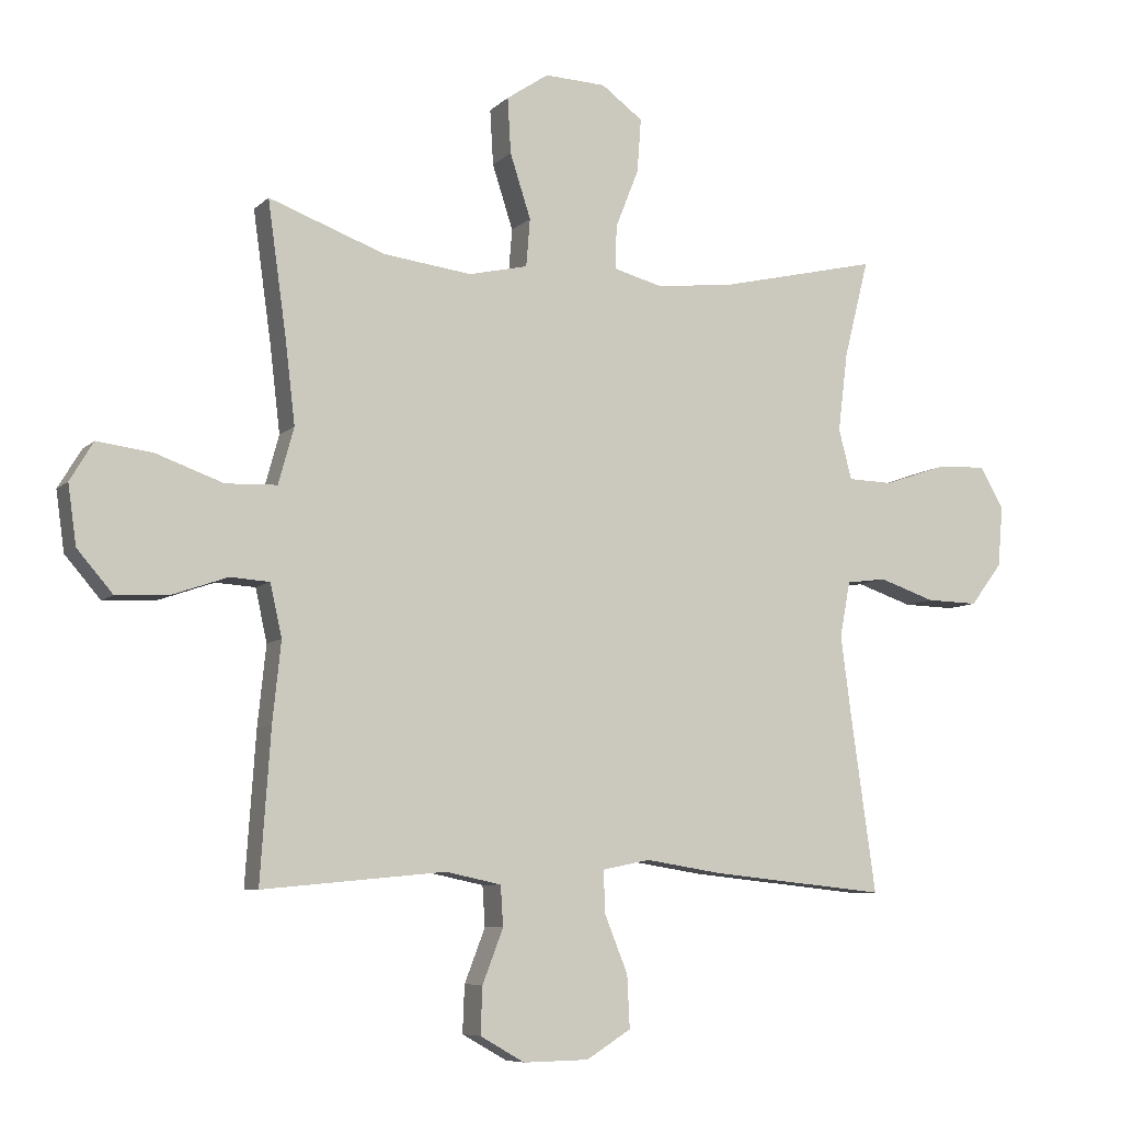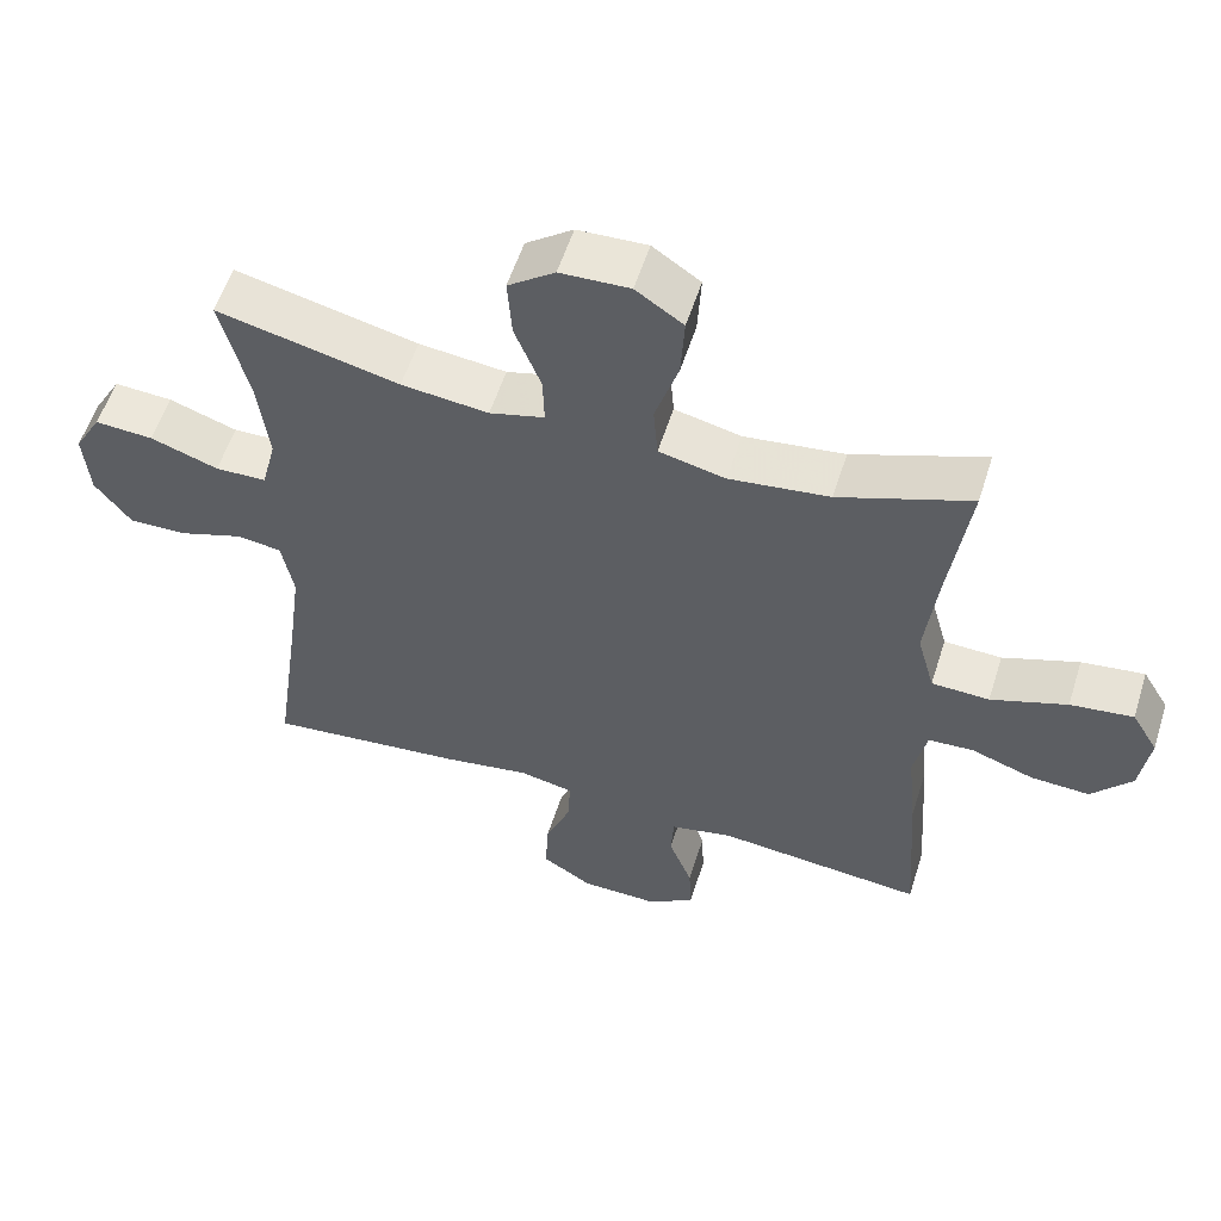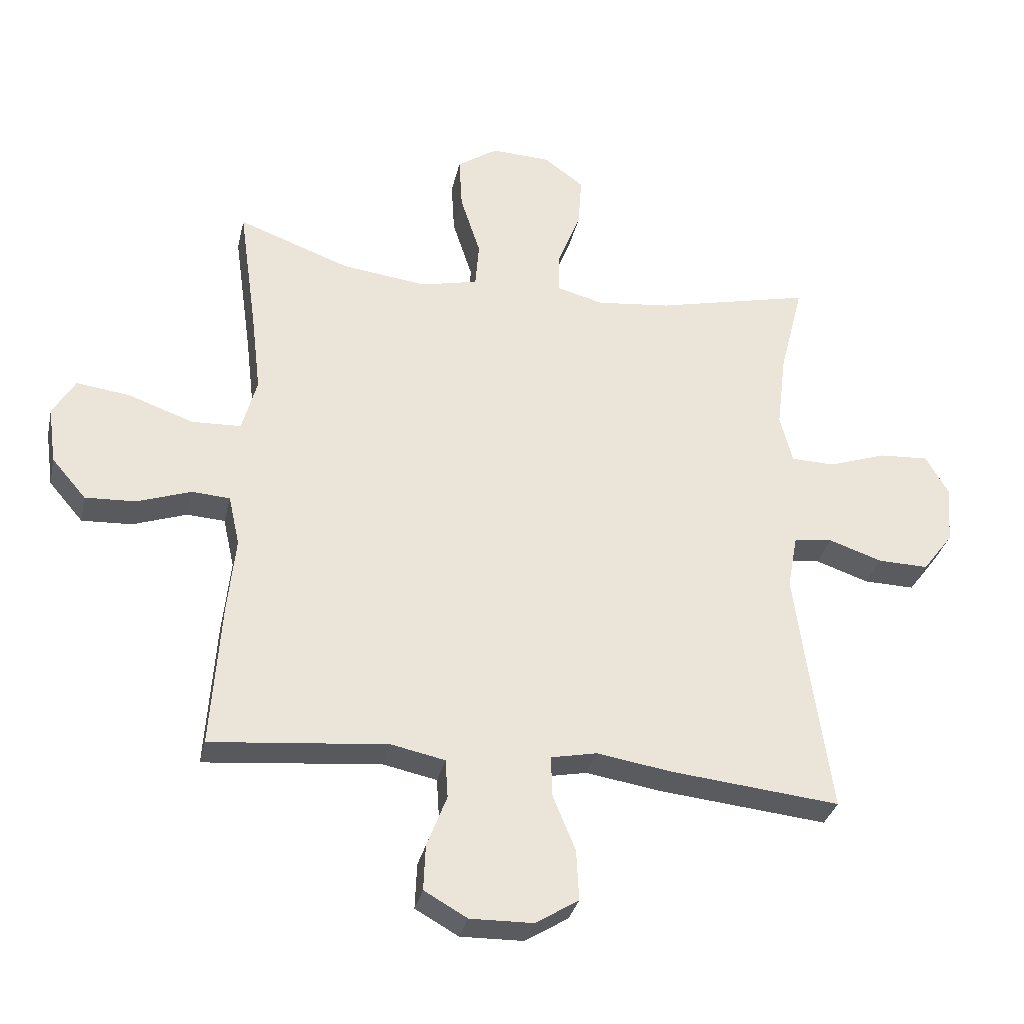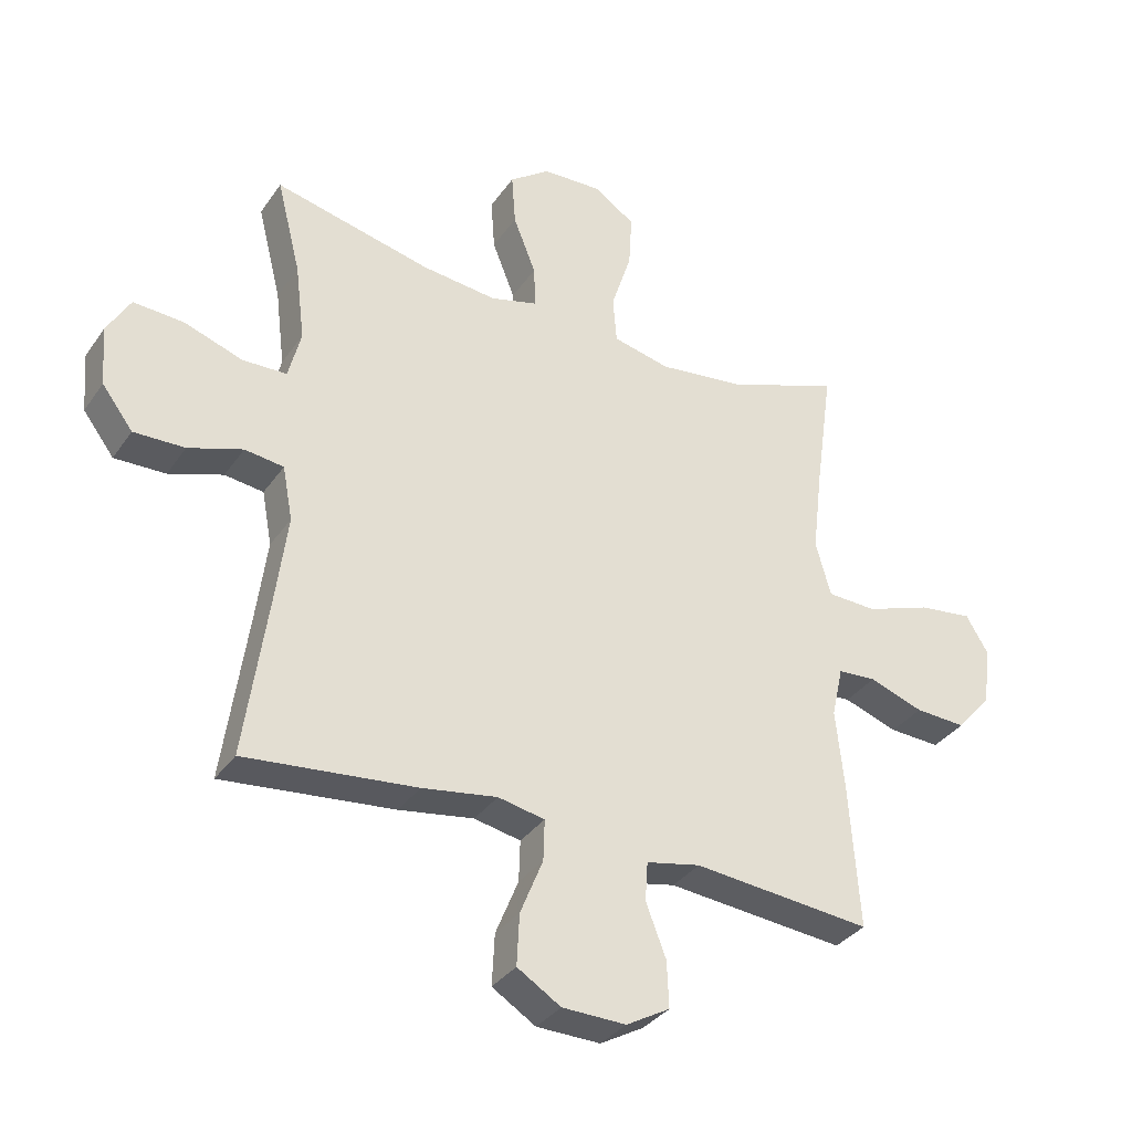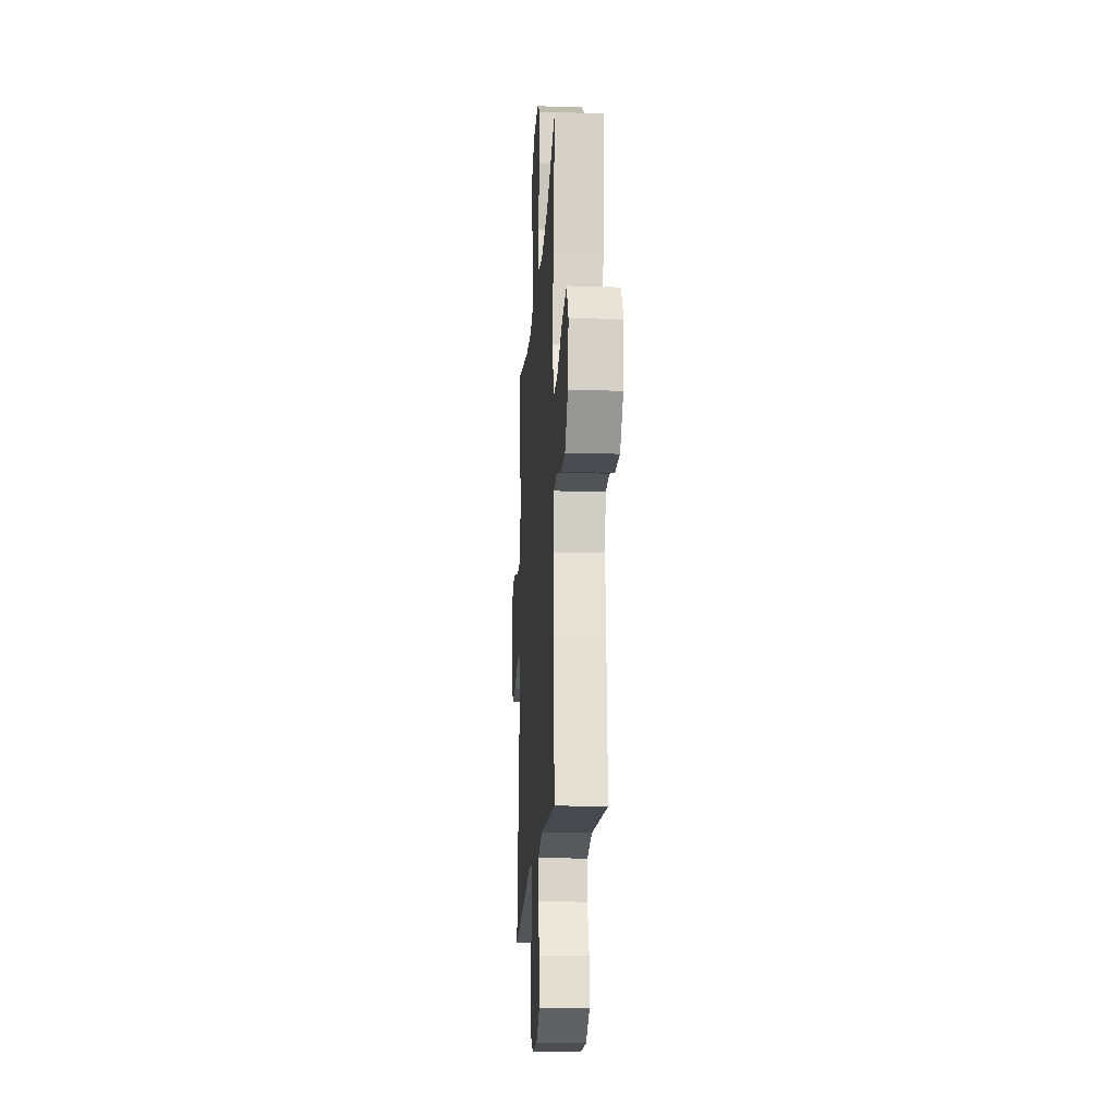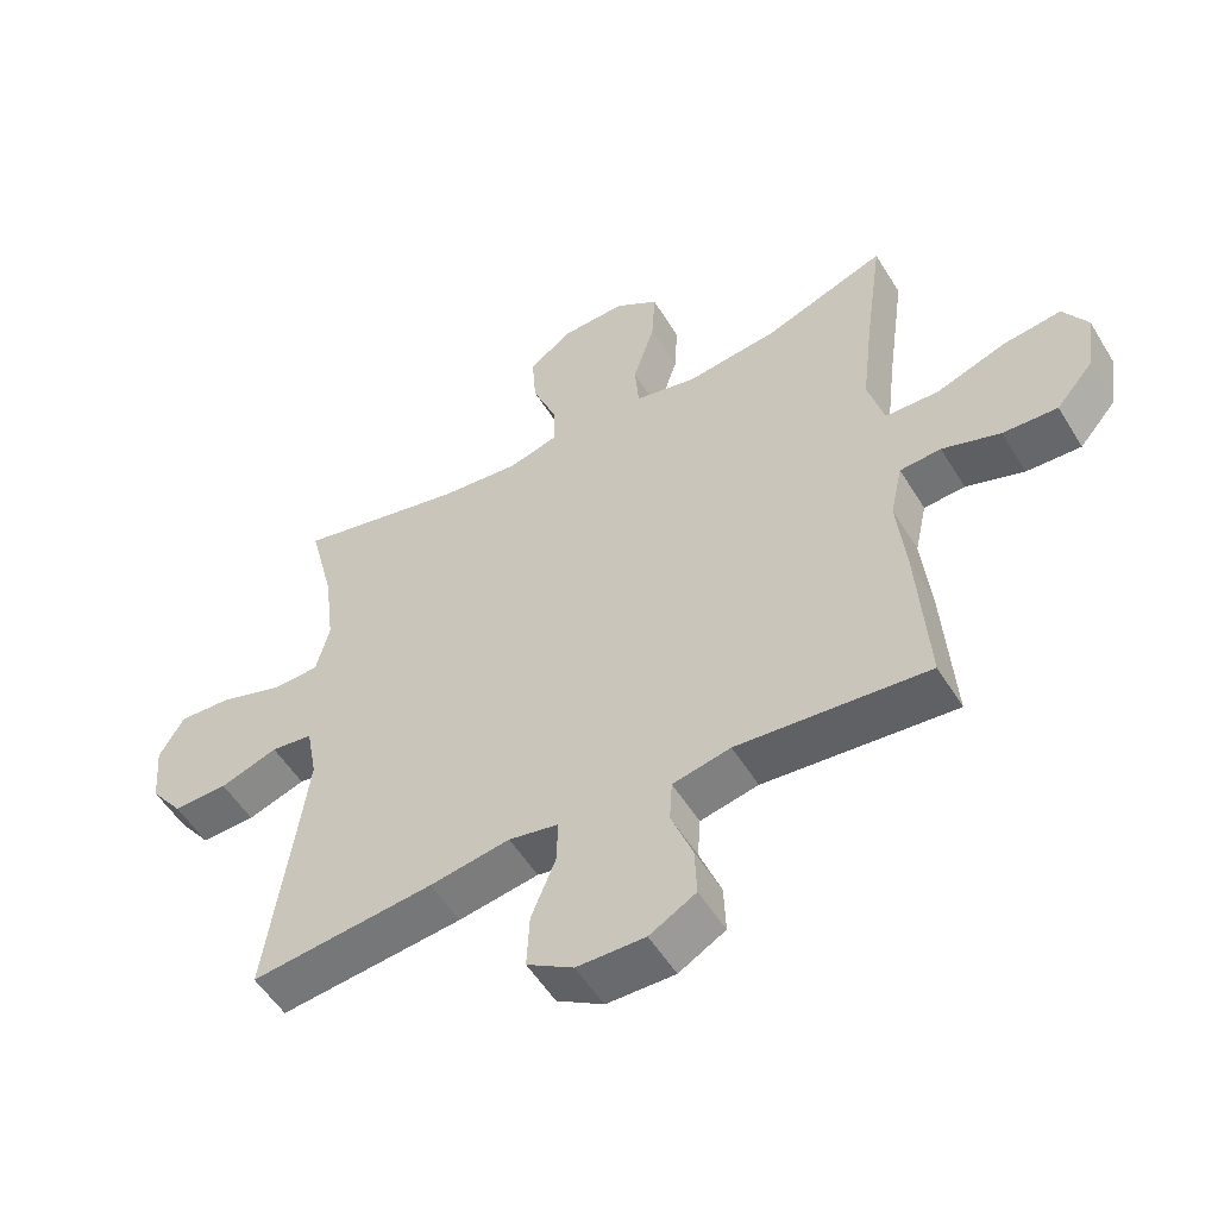
<metadata>
{"format":"obj","ext":"obj","renderer":"f3d","projection":"perspective","resolution":1024,"background":"white","views":[{"elev":-7.5,"azim":156.1,"up":"+Z"},{"elev":56.1,"azim":17.5,"up":"+Z"},{"elev":-32.3,"azim":167.6,"up":"+Z"},{"elev":-34.2,"azim":-29.7,"up":"+Z"},{"elev":-18.2,"azim":86.4,"up":"+Z"},{"elev":-53.7,"azim":30.9,"up":"+Z"}]}
</metadata>
<code>
v -0.5 0.07 0.5
v -0.251 0.07 0.442
v -0.132 0.07 0.429
v -0.057 0.07 0.449
v -0.059 0.07 0.516
v -0.095 0.07 0.607
v -0.101 0.07 0.69
v -0.037 0.07 0.737
v 0.058 0.07 0.741
v 0.123 0.07 0.697
v 0.118 0.07 0.611
v 0.086 0.07 0.512
v 0.092 0.07 0.438
v 0.183 0.07 0.417
v 0.32 0.07 0.434
v 0.5 0.07 0.5
v 0.472 0.07 0.3
v 0.456 0.07 0.165
v 0.48 0.07 0.078
v 0.559 0.07 0.075
v 0.663 0.07 0.112
v 0.749 0.07 0.123
v 0.785 0.07 0.063
v 0.772 0.07 -0.029
v 0.717 0.07 -0.093
v 0.636 0.07 -0.089
v 0.55 0.07 -0.059
v 0.489 0.07 -0.063
v 0.471 0.07 -0.144
v 0.484 0.07 -0.268
v 0.5 0.07 -0.5
v 0.217 0.07 -0.473
v 0.131 0.07 -0.491
v 0.127 0.07 -0.553
v 0.159 0.07 -0.636
v 0.162 0.07 -0.709
v 0.093 0.07 -0.748
v -0.008 0.07 -0.746
v -0.077 0.07 -0.703
v -0.073 0.07 -0.622
v -0.037 0.07 -0.533
v -0.035 0.07 -0.468
v -0.109 0.07 -0.453
v -0.228 0.07 -0.472
v -0.5 0.07 -0.5
v -0.462 0.07 -0.231
v -0.445 0.07 -0.102
v -0.461 0.07 -0.016
v -0.523 0.07 -0.008
v -0.609 0.07 -0.037
v -0.69 0.07 -0.039
v -0.739 0.07 0.026
v -0.747 0.07 0.12
v -0.71 0.07 0.184
v -0.63 0.07 0.179
v -0.537 0.07 0.147
v -0.467 0.07 0.149
v -0.447 0.07 0.227
v -0.462 0.07 0.349
v -0.5 0 0.5
v -0.251 0 0.442
v -0.132 0 0.429
v -0.057 0 0.449
v -0.059 0 0.516
v -0.095 0 0.607
v -0.101 0 0.69
v -0.037 0 0.737
v 0.058 0 0.741
v 0.123 0 0.697
v 0.118 0 0.611
v 0.086 0 0.512
v 0.092 0 0.438
v 0.183 0 0.417
v 0.32 0 0.434
v 0.5 0 0.5
v 0.472 0 0.3
v 0.456 0 0.165
v 0.48 0 0.078
v 0.559 0 0.075
v 0.663 0 0.112
v 0.749 0 0.123
v 0.785 0 0.063
v 0.772 0 -0.029
v 0.717 0 -0.093
v 0.636 0 -0.089
v 0.55 0 -0.059
v 0.489 0 -0.063
v 0.471 0 -0.144
v 0.484 0 -0.268
v 0.5 0 -0.5
v 0.217 0 -0.473
v 0.131 0 -0.491
v 0.127 0 -0.553
v 0.159 0 -0.636
v 0.162 0 -0.709
v 0.093 0 -0.748
v -0.008 0 -0.746
v -0.077 0 -0.703
v -0.073 0 -0.622
v -0.037 0 -0.533
v -0.035 0 -0.468
v -0.109 0 -0.453
v -0.228 0 -0.472
v -0.5 0 -0.5
v -0.462 0 -0.231
v -0.445 0 -0.102
v -0.461 0 -0.016
v -0.523 0 -0.008
v -0.609 0 -0.037
v -0.69 0 -0.039
v -0.739 0 0.026
v -0.747 0 0.12
v -0.71 0 0.184
v -0.63 0 0.179
v -0.537 0 0.147
v -0.467 0 0.149
v -0.447 0 0.227
v -0.462 0 0.349
f 53 54 55 56
f 53 56 57
f 52 53 57
f 49 50 51 52
f 48 49 52 57
f 47 48 57 58
f 43 44 45 46
f 42 43 46 47
f 38 39 40 41
f 38 41 42
f 37 38 42
f 34 35 36 37
f 33 34 37 42
f 32 33 42 47
f 29 30 31 32
f 28 29 32 47
f 24 25 26 27
f 20 21 22 23
f 19 20 23 24
f 15 16 17
f 14 15 17 18
f 13 14 18 19
f 9 10 11 12
f 9 12 13
f 8 9 13
f 5 6 7 8
f 4 5 8 13
f 3 4 13 19
f 59 1 2
f 58 59 2 3
f 19 24 27 28
f 28 47 58
f 3 19 28 58
f 115 114 113 112
f 116 115 112
f 116 112 111
f 111 110 109 108
f 116 111 108 107
f 117 116 107 106
f 105 104 103 102
f 106 105 102 101
f 100 99 98 97
f 101 100 97
f 101 97 96
f 96 95 94 93
f 101 96 93 92
f 106 101 92 91
f 91 90 89 88
f 106 91 88 87
f 86 85 84 83
f 82 81 80 79
f 83 82 79 78
f 76 75 74
f 77 76 74 73
f 78 77 73 72
f 71 70 69 68
f 72 71 68
f 72 68 67
f 67 66 65 64
f 72 67 64 63
f 78 72 63 62
f 61 60 118
f 62 61 118 117
f 87 86 83 78
f 117 106 87
f 117 87 78 62
f 1 60 61 2
f 2 61 62 3
f 3 62 63 4
f 4 63 64 5
f 5 64 65 6
f 6 65 66 7
f 7 66 67 8
f 8 67 68 9
f 9 68 69 10
f 10 69 70 11
f 11 70 71 12
f 12 71 72 13
f 13 72 73 14
f 14 73 74 15
f 15 74 75 16
f 16 75 76 17
f 17 76 77 18
f 18 77 78 19
f 19 78 79 20
f 20 79 80 21
f 21 80 81 22
f 22 81 82 23
f 23 82 83 24
f 24 83 84 25
f 25 84 85 26
f 26 85 86 27
f 27 86 87 28
f 28 87 88 29
f 29 88 89 30
f 30 89 90 31
f 31 90 91 32
f 32 91 92 33
f 33 92 93 34
f 34 93 94 35
f 35 94 95 36
f 36 95 96 37
f 37 96 97 38
f 38 97 98 39
f 39 98 99 40
f 40 99 100 41
f 41 100 101 42
f 42 101 102 43
f 43 102 103 44
f 44 103 104 45
f 45 104 105 46
f 46 105 106 47
f 47 106 107 48
f 48 107 108 49
f 49 108 109 50
f 50 109 110 51
f 51 110 111 52
f 52 111 112 53
f 53 112 113 54
f 54 113 114 55
f 55 114 115 56
f 56 115 116 57
f 57 116 117 58
f 58 117 118 59
f 59 118 60 1

</code>
